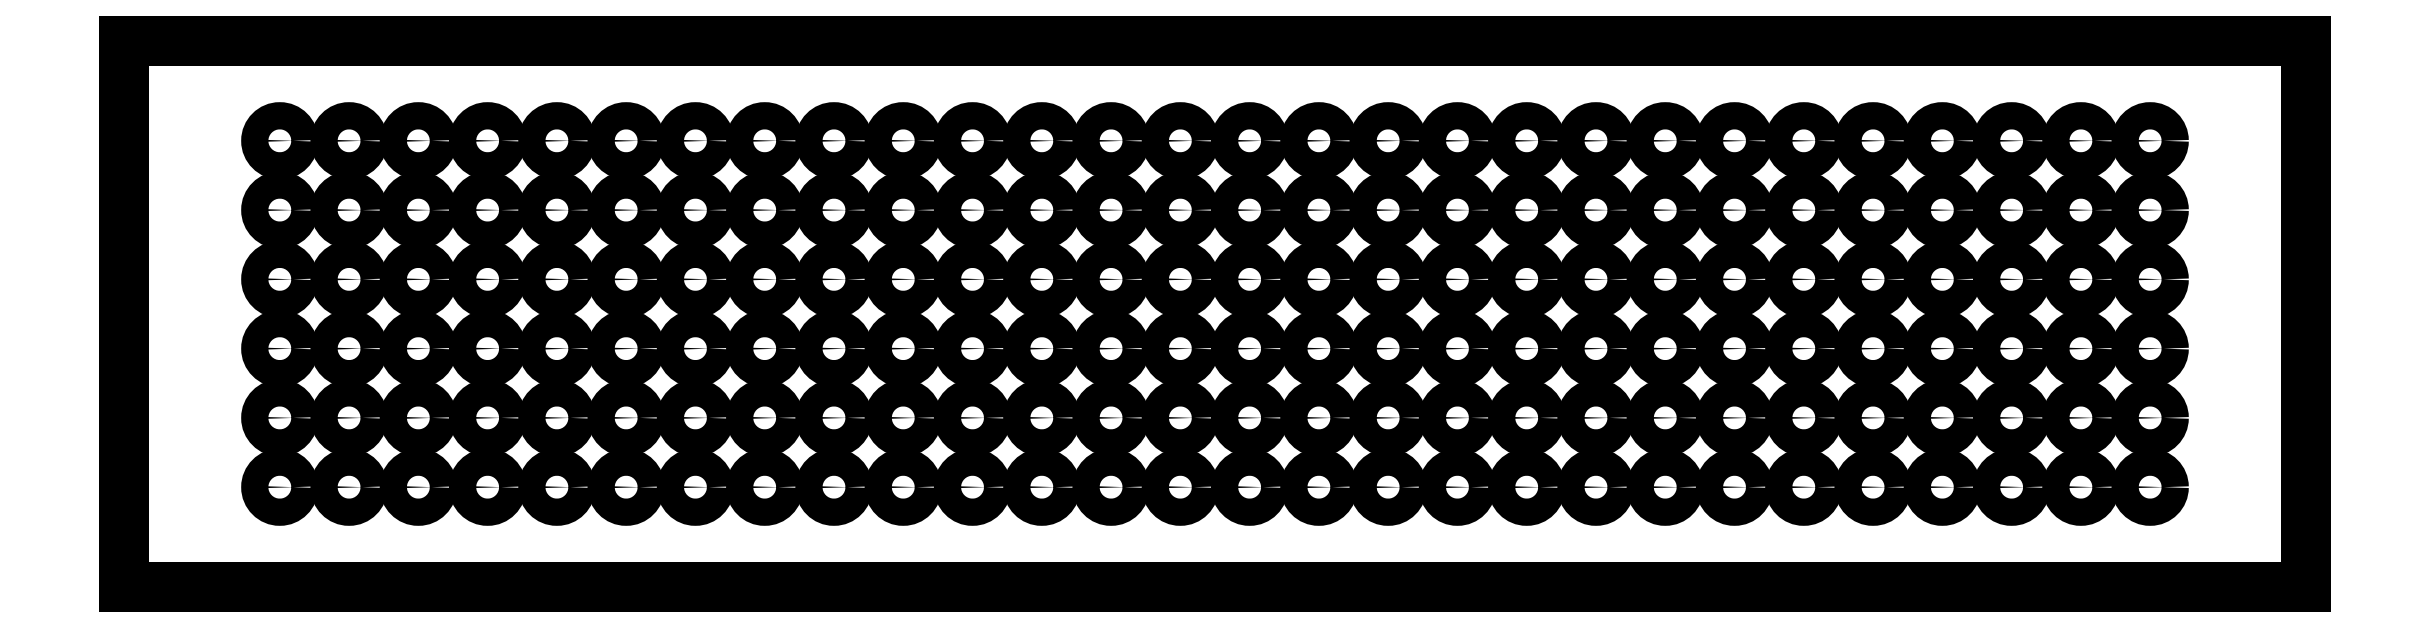
<metadata>
{"format":"dxf","ext":"dxf","renderer":"ezdxf+matplotlib","layout":"modelspace","background":"white","min_lineweight":24,"dpi":150}
</metadata>
<code>
0
SECTION
2
ENTITIES
0
LINE
8
board
10
0
20
0
11
80
21
0
0
LINE
8
board
10
0
20
0
11
1.225e-15
21
20
0
LINE
8
board
10
80
20
0
11
80
21
20
0
LINE
8
board
10
0
20
20
11
80
21
20
0
CIRCLE
8
board
10
5.71
20
3.65
40
0.5
0
CIRCLE
8
board
10
5.71
20
6.19
40
0.5
0
CIRCLE
8
board
10
5.71
20
8.73
40
0.5
0
CIRCLE
8
board
10
5.71
20
11.27
40
0.5
0
CIRCLE
8
board
10
5.71
20
13.81
40
0.5
0
CIRCLE
8
board
10
5.71
20
16.35
40
0.5
0
CIRCLE
8
board
10
8.25
20
3.65
40
0.5
0
CIRCLE
8
board
10
8.25
20
6.19
40
0.5
0
CIRCLE
8
board
10
8.25
20
8.73
40
0.5
0
CIRCLE
8
board
10
8.25
20
11.27
40
0.5
0
CIRCLE
8
board
10
8.25
20
13.81
40
0.5
0
CIRCLE
8
board
10
8.25
20
16.35
40
0.5
0
CIRCLE
8
board
10
10.79
20
3.65
40
0.5
0
CIRCLE
8
board
10
10.79
20
6.19
40
0.5
0
CIRCLE
8
board
10
10.79
20
8.73
40
0.5
0
CIRCLE
8
board
10
10.79
20
11.27
40
0.5
0
CIRCLE
8
board
10
10.79
20
13.81
40
0.5
0
CIRCLE
8
board
10
10.79
20
16.35
40
0.5
0
CIRCLE
8
board
10
13.33
20
3.65
40
0.5
0
CIRCLE
8
board
10
13.33
20
6.19
40
0.5
0
CIRCLE
8
board
10
13.33
20
8.73
40
0.5
0
CIRCLE
8
board
10
13.33
20
11.27
40
0.5
0
CIRCLE
8
board
10
13.33
20
13.81
40
0.5
0
CIRCLE
8
board
10
13.33
20
16.35
40
0.5
0
CIRCLE
8
board
10
15.87
20
3.65
40
0.5
0
CIRCLE
8
board
10
15.87
20
6.19
40
0.5
0
CIRCLE
8
board
10
15.87
20
8.73
40
0.5
0
CIRCLE
8
board
10
15.87
20
11.27
40
0.5
0
CIRCLE
8
board
10
15.87
20
13.81
40
0.5
0
CIRCLE
8
board
10
15.87
20
16.35
40
0.5
0
CIRCLE
8
board
10
18.41
20
3.65
40
0.5
0
CIRCLE
8
board
10
18.41
20
6.19
40
0.5
0
CIRCLE
8
board
10
18.41
20
8.73
40
0.5
0
CIRCLE
8
board
10
18.41
20
11.27
40
0.5
0
CIRCLE
8
board
10
18.41
20
13.81
40
0.5
0
CIRCLE
8
board
10
18.41
20
16.35
40
0.5
0
CIRCLE
8
board
10
20.95
20
3.65
40
0.5
0
CIRCLE
8
board
10
20.95
20
6.19
40
0.5
0
CIRCLE
8
board
10
20.95
20
8.73
40
0.5
0
CIRCLE
8
board
10
20.95
20
11.27
40
0.5
0
CIRCLE
8
board
10
20.95
20
13.81
40
0.5
0
CIRCLE
8
board
10
20.95
20
16.35
40
0.5
0
CIRCLE
8
board
10
23.49
20
3.65
40
0.5
0
CIRCLE
8
board
10
23.49
20
6.19
40
0.5
0
CIRCLE
8
board
10
23.49
20
8.73
40
0.5
0
CIRCLE
8
board
10
23.49
20
11.27
40
0.5
0
CIRCLE
8
board
10
23.49
20
13.81
40
0.5
0
CIRCLE
8
board
10
23.49
20
16.35
40
0.5
0
CIRCLE
8
board
10
26.03
20
3.65
40
0.5
0
CIRCLE
8
board
10
26.03
20
6.19
40
0.5
0
CIRCLE
8
board
10
26.03
20
8.73
40
0.5
0
CIRCLE
8
board
10
26.03
20
11.27
40
0.5
0
CIRCLE
8
board
10
26.03
20
13.81
40
0.5
0
CIRCLE
8
board
10
26.03
20
16.35
40
0.5
0
CIRCLE
8
board
10
28.57
20
3.65
40
0.5
0
CIRCLE
8
board
10
28.57
20
6.19
40
0.5
0
CIRCLE
8
board
10
28.57
20
8.73
40
0.5
0
CIRCLE
8
board
10
28.57
20
11.27
40
0.5
0
CIRCLE
8
board
10
28.57
20
13.81
40
0.5
0
CIRCLE
8
board
10
28.57
20
16.35
40
0.5
0
CIRCLE
8
board
10
31.11
20
3.65
40
0.5
0
CIRCLE
8
board
10
31.11
20
6.19
40
0.5
0
CIRCLE
8
board
10
31.11
20
8.73
40
0.5
0
CIRCLE
8
board
10
31.11
20
11.27
40
0.5
0
CIRCLE
8
board
10
31.11
20
13.81
40
0.5
0
CIRCLE
8
board
10
31.11
20
16.35
40
0.5
0
CIRCLE
8
board
10
33.65
20
3.65
40
0.5
0
CIRCLE
8
board
10
33.65
20
6.19
40
0.5
0
CIRCLE
8
board
10
33.65
20
8.73
40
0.5
0
CIRCLE
8
board
10
33.65
20
11.27
40
0.5
0
CIRCLE
8
board
10
33.65
20
13.81
40
0.5
0
CIRCLE
8
board
10
33.65
20
16.35
40
0.5
0
CIRCLE
8
board
10
36.19
20
3.65
40
0.5
0
CIRCLE
8
board
10
36.19
20
6.19
40
0.5
0
CIRCLE
8
board
10
36.19
20
8.73
40
0.5
0
CIRCLE
8
board
10
36.19
20
11.27
40
0.5
0
CIRCLE
8
board
10
36.19
20
13.81
40
0.5
0
CIRCLE
8
board
10
36.19
20
16.35
40
0.5
0
CIRCLE
8
board
10
38.73
20
3.65
40
0.5
0
CIRCLE
8
board
10
38.73
20
6.19
40
0.5
0
CIRCLE
8
board
10
38.73
20
8.73
40
0.5
0
CIRCLE
8
board
10
38.73
20
11.27
40
0.5
0
CIRCLE
8
board
10
38.73
20
13.81
40
0.5
0
CIRCLE
8
board
10
38.73
20
16.35
40
0.5
0
CIRCLE
8
board
10
41.27
20
3.65
40
0.5
0
CIRCLE
8
board
10
41.27
20
6.19
40
0.5
0
CIRCLE
8
board
10
41.27
20
8.73
40
0.5
0
CIRCLE
8
board
10
41.27
20
11.27
40
0.5
0
CIRCLE
8
board
10
41.27
20
13.81
40
0.5
0
CIRCLE
8
board
10
41.27
20
16.35
40
0.5
0
CIRCLE
8
board
10
43.81
20
3.65
40
0.5
0
CIRCLE
8
board
10
43.81
20
6.19
40
0.5
0
CIRCLE
8
board
10
43.81
20
8.73
40
0.5
0
CIRCLE
8
board
10
43.81
20
11.27
40
0.5
0
CIRCLE
8
board
10
43.81
20
13.81
40
0.5
0
CIRCLE
8
board
10
43.81
20
16.35
40
0.5
0
CIRCLE
8
board
10
46.35
20
3.65
40
0.5
0
CIRCLE
8
board
10
46.35
20
6.19
40
0.5
0
CIRCLE
8
board
10
46.35
20
8.73
40
0.5
0
CIRCLE
8
board
10
46.35
20
11.27
40
0.5
0
CIRCLE
8
board
10
46.35
20
13.81
40
0.5
0
CIRCLE
8
board
10
46.35
20
16.35
40
0.5
0
CIRCLE
8
board
10
48.89
20
3.65
40
0.5
0
CIRCLE
8
board
10
48.89
20
6.19
40
0.5
0
CIRCLE
8
board
10
48.89
20
8.73
40
0.5
0
CIRCLE
8
board
10
48.89
20
11.27
40
0.5
0
CIRCLE
8
board
10
48.89
20
13.81
40
0.5
0
CIRCLE
8
board
10
48.89
20
16.35
40
0.5
0
CIRCLE
8
board
10
51.43
20
3.65
40
0.5
0
CIRCLE
8
board
10
51.43
20
6.19
40
0.5
0
CIRCLE
8
board
10
51.43
20
8.73
40
0.5
0
CIRCLE
8
board
10
51.43
20
11.27
40
0.5
0
CIRCLE
8
board
10
51.43
20
13.81
40
0.5
0
CIRCLE
8
board
10
51.43
20
16.35
40
0.5
0
CIRCLE
8
board
10
53.97
20
3.65
40
0.5
0
CIRCLE
8
board
10
53.97
20
6.19
40
0.5
0
CIRCLE
8
board
10
53.97
20
8.73
40
0.5
0
CIRCLE
8
board
10
53.97
20
11.27
40
0.5
0
CIRCLE
8
board
10
53.97
20
13.81
40
0.5
0
CIRCLE
8
board
10
53.97
20
16.35
40
0.5
0
CIRCLE
8
board
10
56.51
20
3.65
40
0.5
0
CIRCLE
8
board
10
56.51
20
6.19
40
0.5
0
CIRCLE
8
board
10
56.51
20
8.73
40
0.5
0
CIRCLE
8
board
10
56.51
20
11.27
40
0.5
0
CIRCLE
8
board
10
56.51
20
13.81
40
0.5
0
CIRCLE
8
board
10
56.51
20
16.35
40
0.5
0
CIRCLE
8
board
10
59.05
20
3.65
40
0.5
0
CIRCLE
8
board
10
59.05
20
6.19
40
0.5
0
CIRCLE
8
board
10
59.05
20
8.73
40
0.5
0
CIRCLE
8
board
10
59.05
20
11.27
40
0.5
0
CIRCLE
8
board
10
59.05
20
13.81
40
0.5
0
CIRCLE
8
board
10
59.05
20
16.35
40
0.5
0
CIRCLE
8
board
10
61.59
20
3.65
40
0.5
0
CIRCLE
8
board
10
61.59
20
6.19
40
0.5
0
CIRCLE
8
board
10
61.59
20
8.73
40
0.5
0
CIRCLE
8
board
10
61.59
20
11.27
40
0.5
0
CIRCLE
8
board
10
61.59
20
13.81
40
0.5
0
CIRCLE
8
board
10
61.59
20
16.35
40
0.5
0
CIRCLE
8
board
10
64.13
20
3.65
40
0.5
0
CIRCLE
8
board
10
64.13
20
6.19
40
0.5
0
CIRCLE
8
board
10
64.13
20
8.73
40
0.5
0
CIRCLE
8
board
10
64.13
20
11.27
40
0.5
0
CIRCLE
8
board
10
64.13
20
13.81
40
0.5
0
CIRCLE
8
board
10
64.13
20
16.35
40
0.5
0
CIRCLE
8
board
10
66.67
20
3.65
40
0.5
0
CIRCLE
8
board
10
66.67
20
6.19
40
0.5
0
CIRCLE
8
board
10
66.67
20
8.73
40
0.5
0
CIRCLE
8
board
10
66.67
20
11.27
40
0.5
0
CIRCLE
8
board
10
66.67
20
13.81
40
0.5
0
CIRCLE
8
board
10
66.67
20
16.35
40
0.5
0
CIRCLE
8
board
10
69.21
20
3.65
40
0.5
0
CIRCLE
8
board
10
69.21
20
6.19
40
0.5
0
CIRCLE
8
board
10
69.21
20
8.73
40
0.5
0
CIRCLE
8
board
10
69.21
20
11.27
40
0.5
0
CIRCLE
8
board
10
69.21
20
13.81
40
0.5
0
CIRCLE
8
board
10
69.21
20
16.35
40
0.5
0
CIRCLE
8
board
10
71.75
20
3.65
40
0.5
0
CIRCLE
8
board
10
71.75
20
6.19
40
0.5
0
CIRCLE
8
board
10
71.75
20
8.73
40
0.5
0
CIRCLE
8
board
10
71.75
20
11.27
40
0.5
0
CIRCLE
8
board
10
71.75
20
13.81
40
0.5
0
CIRCLE
8
board
10
71.75
20
16.35
40
0.5
0
CIRCLE
8
board
10
74.29
20
3.65
40
0.5
0
CIRCLE
8
board
10
74.29
20
6.19
40
0.5
0
CIRCLE
8
board
10
74.29
20
8.73
40
0.5
0
CIRCLE
8
board
10
74.29
20
11.27
40
0.5
0
CIRCLE
8
board
10
74.29
20
13.81
40
0.5
0
CIRCLE
8
board
10
74.29
20
16.35
40
0.5
0
ENDSEC
0
EOF

</code>
